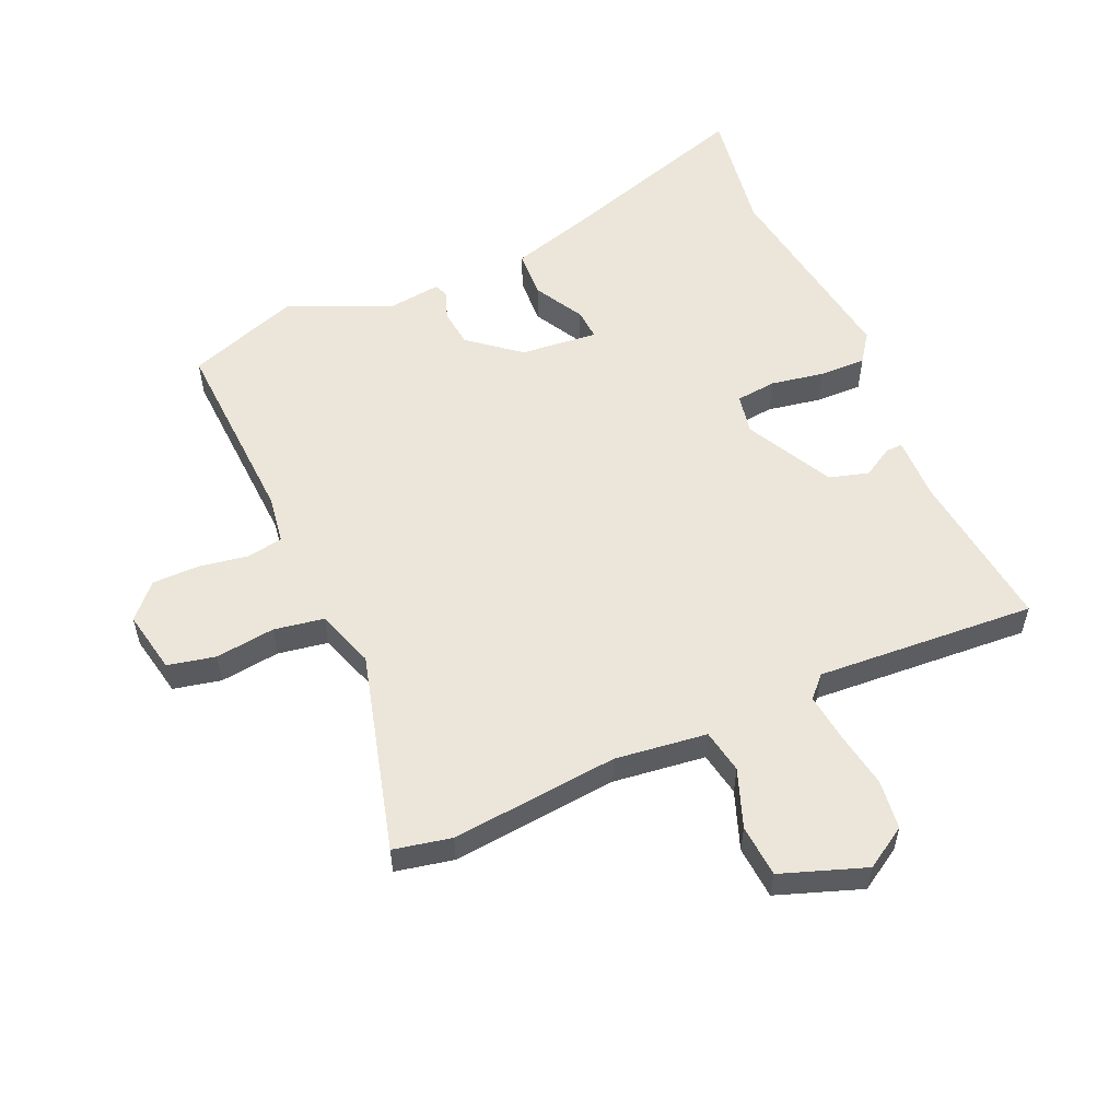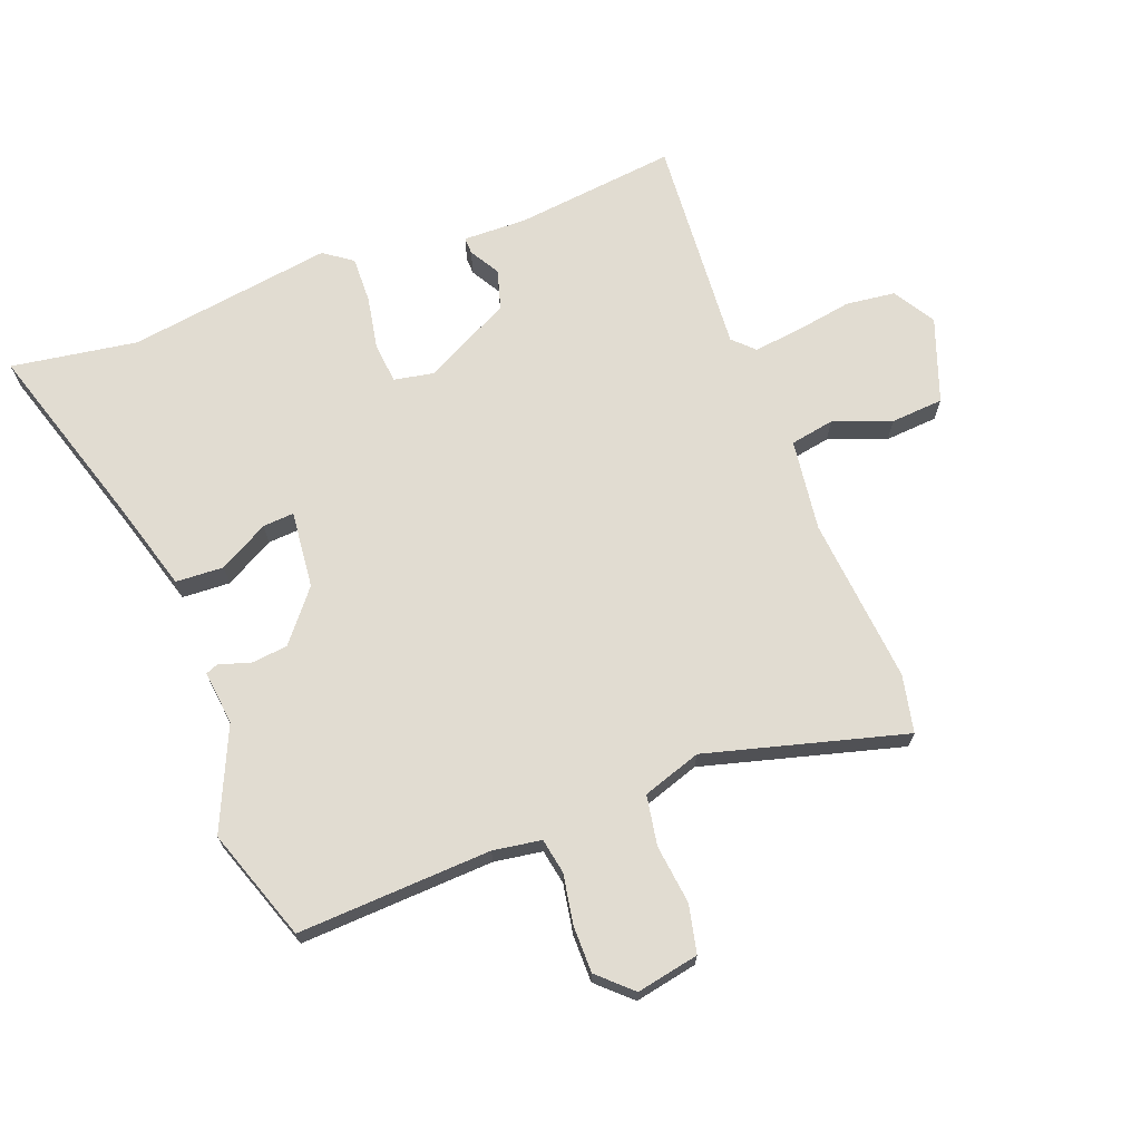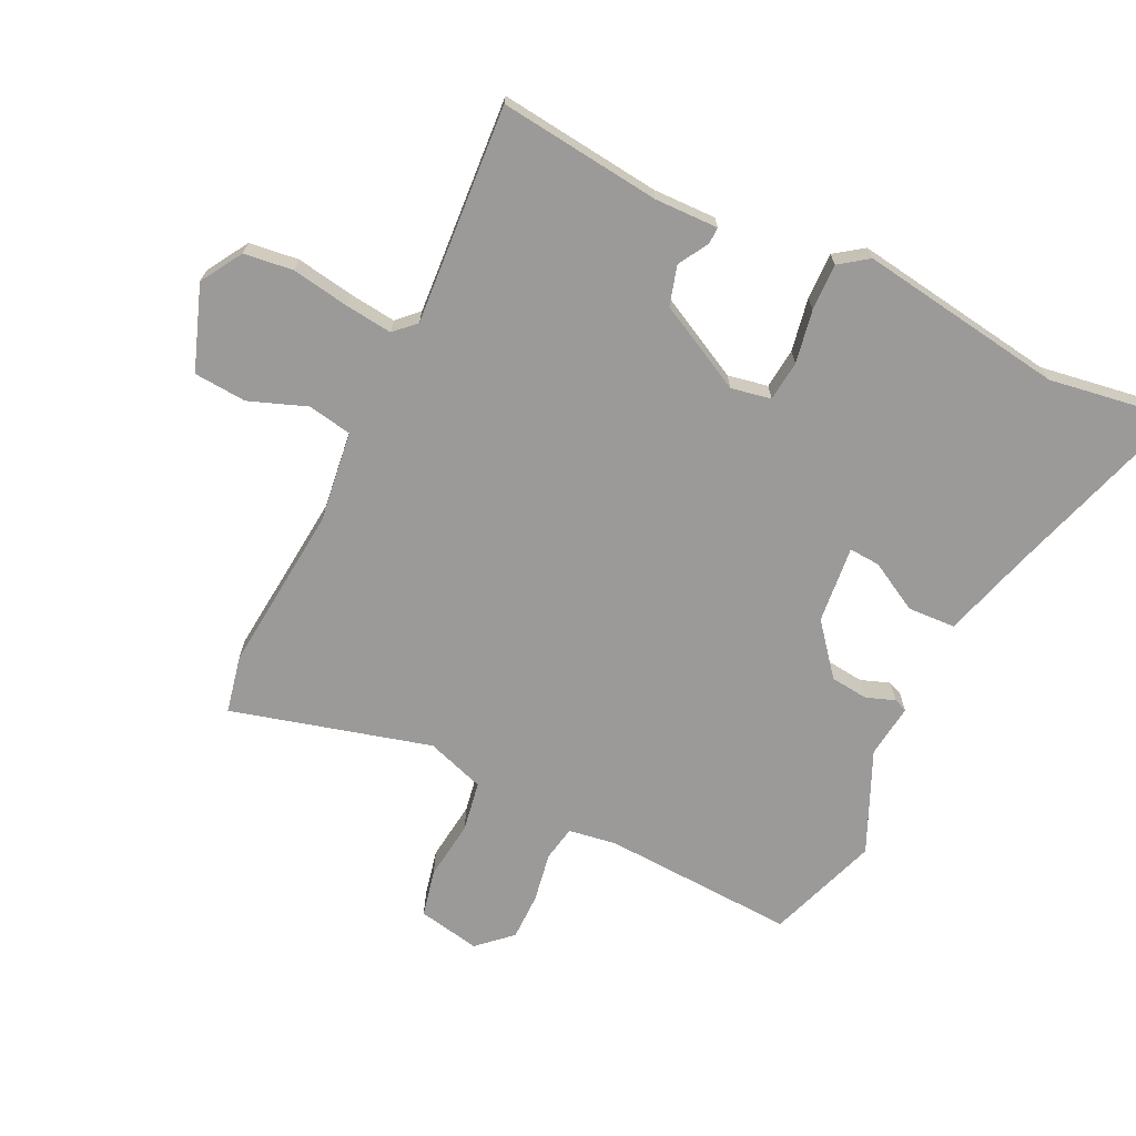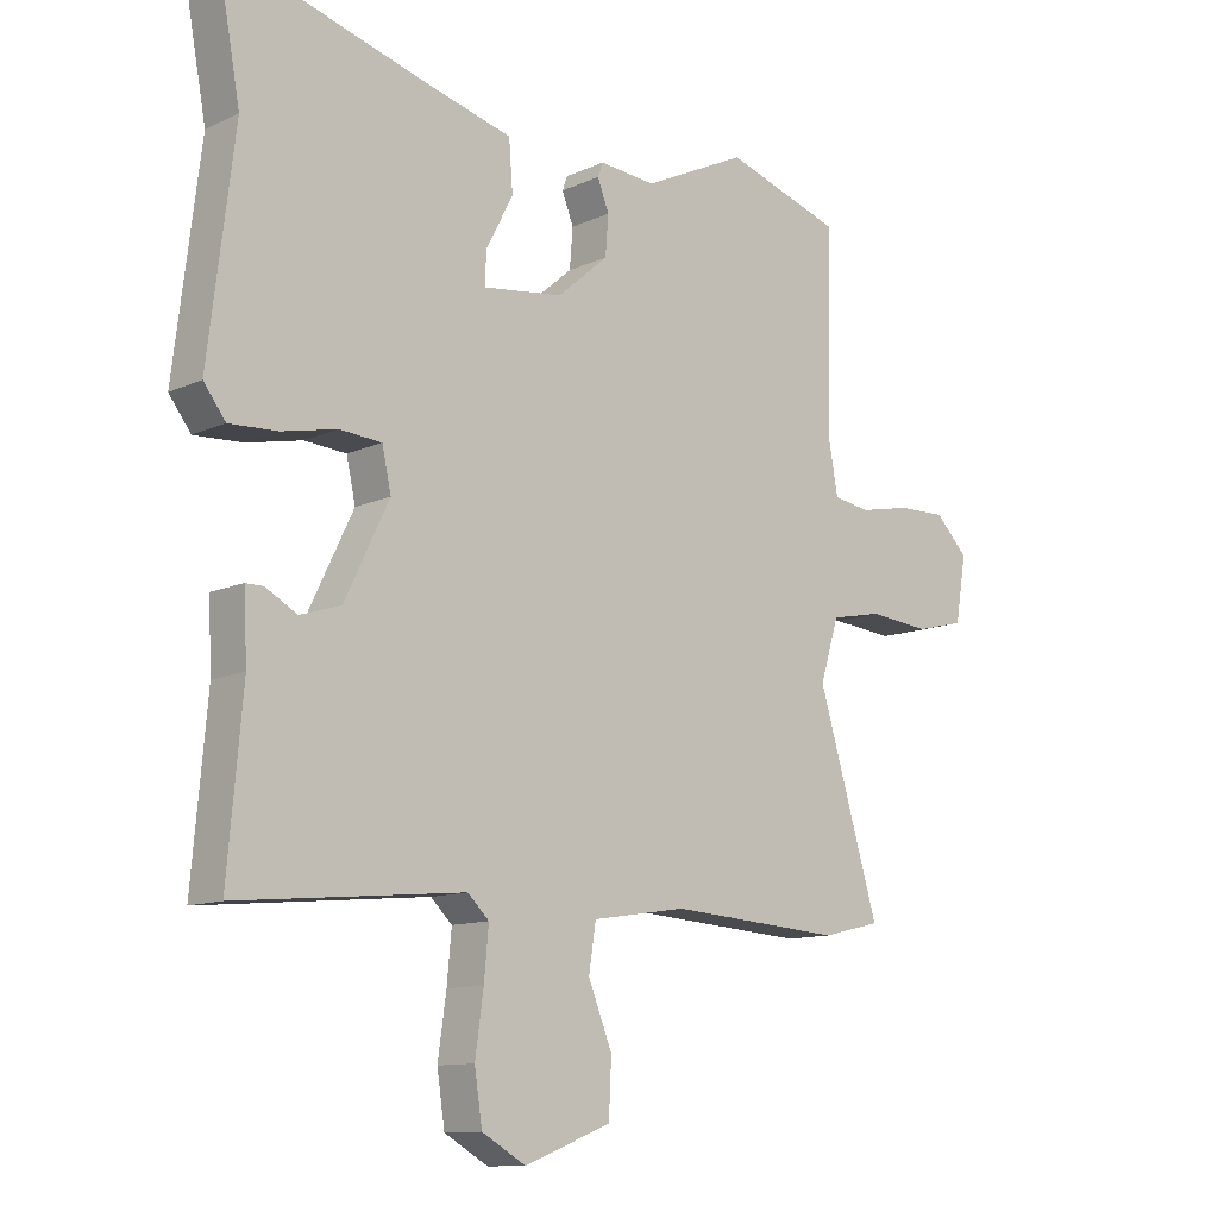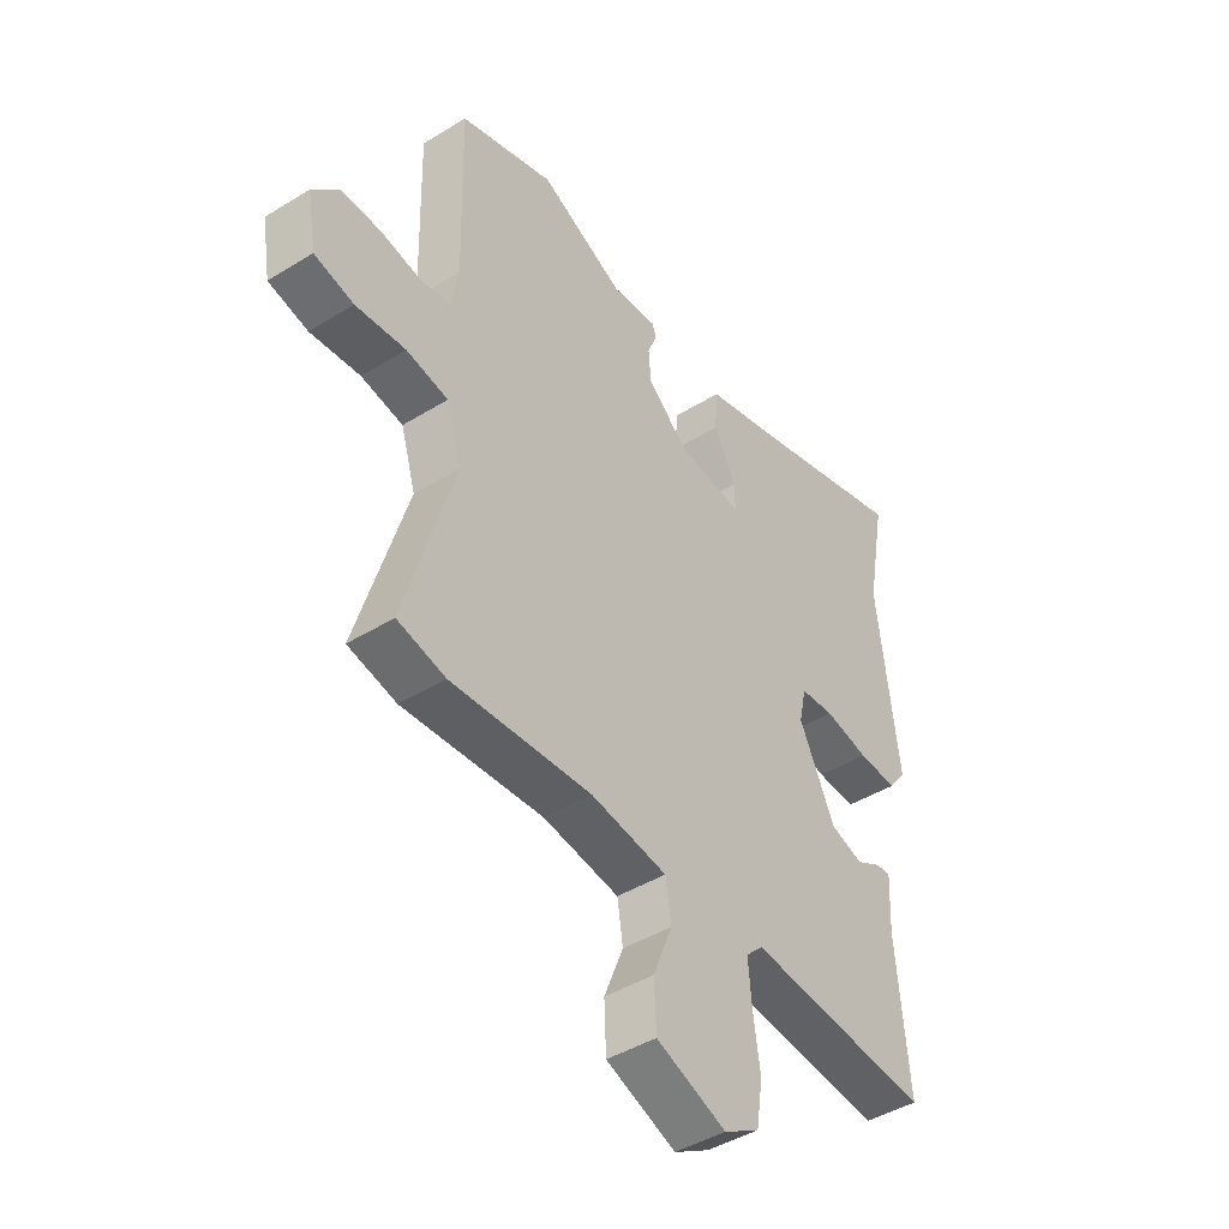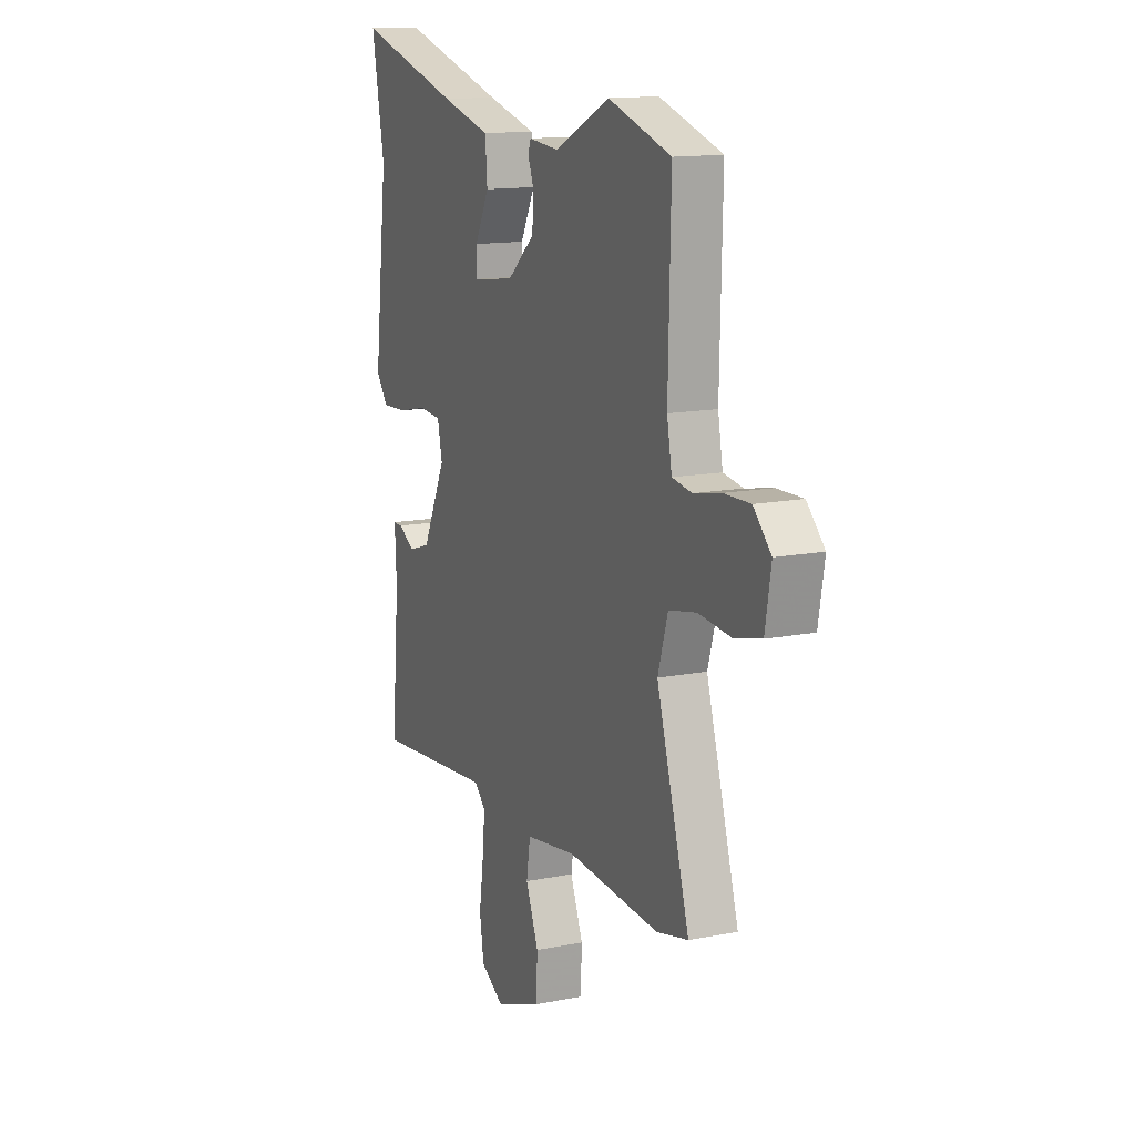
<metadata>
{"format":"obj","ext":"obj","renderer":"f3d","projection":"perspective","resolution":1024,"background":"white","views":[{"elev":55.6,"azim":154.5,"up":"+Y"},{"elev":69.2,"azim":67.7,"up":"+Y"},{"elev":-69.3,"azim":-117.3,"up":"+Y"},{"elev":-11.5,"azim":-42.3,"up":"+Z"},{"elev":-43.8,"azim":126.0,"up":"+Z"},{"elev":13.8,"azim":66.1,"up":"+Z"}]}
</metadata>
<code>
v 0.34 0.07 0.551
v 0.522 0.07 0.493
v 0.515 0.07 0.181
v 0.529 0.07 0.104
v 0.586 0.07 0.095
v 0.665 0.07 0.111
v 0.741 0.07 0.113
v 0.792 0.07 0.061
v 0.775 0.07 -0.04
v 0.699 0.07 -0.059
v 0.603 0.07 -0.05
v 0.523 0.07 -0.066
v 0.494 0.07 -0.161
v 0.589 0.07 -0.479
v 0.497 0.07 -0.501
v 0.228 0.07 -0.483
v 0.081 0.07 -0.506
v 0.07 0.07 -0.577
v 0.107 0.07 -0.669
v 0.103 0.07 -0.754
v -0.031 0.07 -0.806
v -0.099 0.07 -0.767
v -0.111 0.07 -0.688
v -0.098 0.07 -0.596
v -0.091 0.07 -0.519
v -0.124 0.07 -0.487
v -0.475 0.07 -0.521
v -0.452 0.07 -0.26
v -0.457 0.07 -0.158
v -0.43 0.07 -0.158
v -0.381 0.07 -0.185
v -0.318 0.07 -0.165
v -0.249 0.07 -0.023
v -0.263 0.07 0.041
v -0.328 0.07 0.046
v -0.413 0.07 0.028
v -0.488 0.07 0.024
v -0.522 0.07 0.069
v -0.482 0.07 0.4
v -0.519 0.07 0.602
v -0.212 0.07 0.515
v -0.068 0.07 0.477
v -0.062 0.07 0.4
v -0.104 0.07 0.319
v -0.106 0.07 0.269
v 0.018 0.07 0.285
v 0.097 0.07 0.353
v 0.102 0.07 0.414
v 0.084 0.07 0.46
v 0.092 0.07 0.482
v 0.179 0.07 0.474
v 0.34 0 0.551
v 0.522 0 0.493
v 0.515 0 0.181
v 0.529 0 0.104
v 0.586 0 0.095
v 0.665 0 0.111
v 0.741 0 0.113
v 0.792 0 0.061
v 0.775 0 -0.04
v 0.699 0 -0.059
v 0.603 0 -0.05
v 0.523 0 -0.066
v 0.494 0 -0.161
v 0.589 0 -0.479
v 0.497 0 -0.501
v 0.228 0 -0.483
v 0.081 0 -0.506
v 0.07 0 -0.577
v 0.107 0 -0.669
v 0.103 0 -0.754
v -0.031 0 -0.806
v -0.099 0 -0.767
v -0.111 0 -0.688
v -0.098 0 -0.596
v -0.091 0 -0.519
v -0.124 0 -0.487
v -0.475 0 -0.521
v -0.452 0 -0.26
v -0.457 0 -0.158
v -0.43 0 -0.158
v -0.381 0 -0.185
v -0.318 0 -0.165
v -0.249 0 -0.023
v -0.263 0 0.041
v -0.328 0 0.046
v -0.413 0 0.028
v -0.488 0 0.024
v -0.522 0 0.069
v -0.482 0 0.4
v -0.519 0 0.602
v -0.212 0 0.515
v -0.068 0 0.477
v -0.062 0 0.4
v -0.104 0 0.319
v -0.106 0 0.269
v 0.018 0 0.285
v 0.097 0 0.353
v 0.102 0 0.414
v 0.084 0 0.46
v 0.092 0 0.482
v 0.179 0 0.474
f 48 49 50 51
f 1 2 3
f 51 1 3
f 48 51 3
f 47 48 3
f 46 47 3 4
f 45 46 4
f 41 42 43 44
f 41 44 45
f 40 41 45
f 39 40 45
f 38 39 45
f 37 38 45
f 36 37 45
f 35 36 45
f 34 35 45 4
f 28 29 30 31
f 28 31 32
f 27 28 32
f 26 27 32
f 25 26 32 33
f 22 23 24
f 21 22 24
f 20 21 24
f 19 20 24
f 18 19 24
f 17 18 24 25
f 34 4 5
f 33 34 5
f 25 33 5
f 17 25 5
f 16 17 5
f 9 10 11
f 8 9 11
f 7 8 11
f 6 7 11
f 5 6 11
f 5 11 12
f 16 5 12
f 13 14 15 16
f 12 13 16
f 102 101 100 99
f 54 53 52
f 54 52 102
f 54 102 99
f 54 99 98
f 55 54 98 97
f 55 97 96
f 95 94 93 92
f 96 95 92
f 96 92 91
f 96 91 90
f 96 90 89
f 96 89 88
f 96 88 87
f 96 87 86
f 55 96 86 85
f 82 81 80 79
f 83 82 79
f 83 79 78
f 83 78 77
f 84 83 77 76
f 75 74 73
f 75 73 72
f 75 72 71
f 75 71 70
f 75 70 69
f 76 75 69 68
f 56 55 85
f 56 85 84
f 56 84 76
f 56 76 68
f 56 68 67
f 62 61 60
f 62 60 59
f 62 59 58
f 62 58 57
f 62 57 56
f 63 62 56
f 63 56 67
f 67 66 65 64
f 67 64 63
f 1 52 53 2
f 2 53 54 3
f 3 54 55 4
f 4 55 56 5
f 5 56 57 6
f 6 57 58 7
f 7 58 59 8
f 8 59 60 9
f 9 60 61 10
f 10 61 62 11
f 11 62 63 12
f 12 63 64 13
f 13 64 65 14
f 14 65 66 15
f 15 66 67 16
f 16 67 68 17
f 17 68 69 18
f 18 69 70 19
f 19 70 71 20
f 20 71 72 21
f 21 72 73 22
f 22 73 74 23
f 23 74 75 24
f 24 75 76 25
f 25 76 77 26
f 26 77 78 27
f 27 78 79 28
f 28 79 80 29
f 29 80 81 30
f 30 81 82 31
f 31 82 83 32
f 32 83 84 33
f 33 84 85 34
f 34 85 86 35
f 35 86 87 36
f 36 87 88 37
f 37 88 89 38
f 38 89 90 39
f 39 90 91 40
f 40 91 92 41
f 41 92 93 42
f 42 93 94 43
f 43 94 95 44
f 44 95 96 45
f 45 96 97 46
f 46 97 98 47
f 47 98 99 48
f 48 99 100 49
f 49 100 101 50
f 50 101 102 51
f 51 102 52 1

</code>
